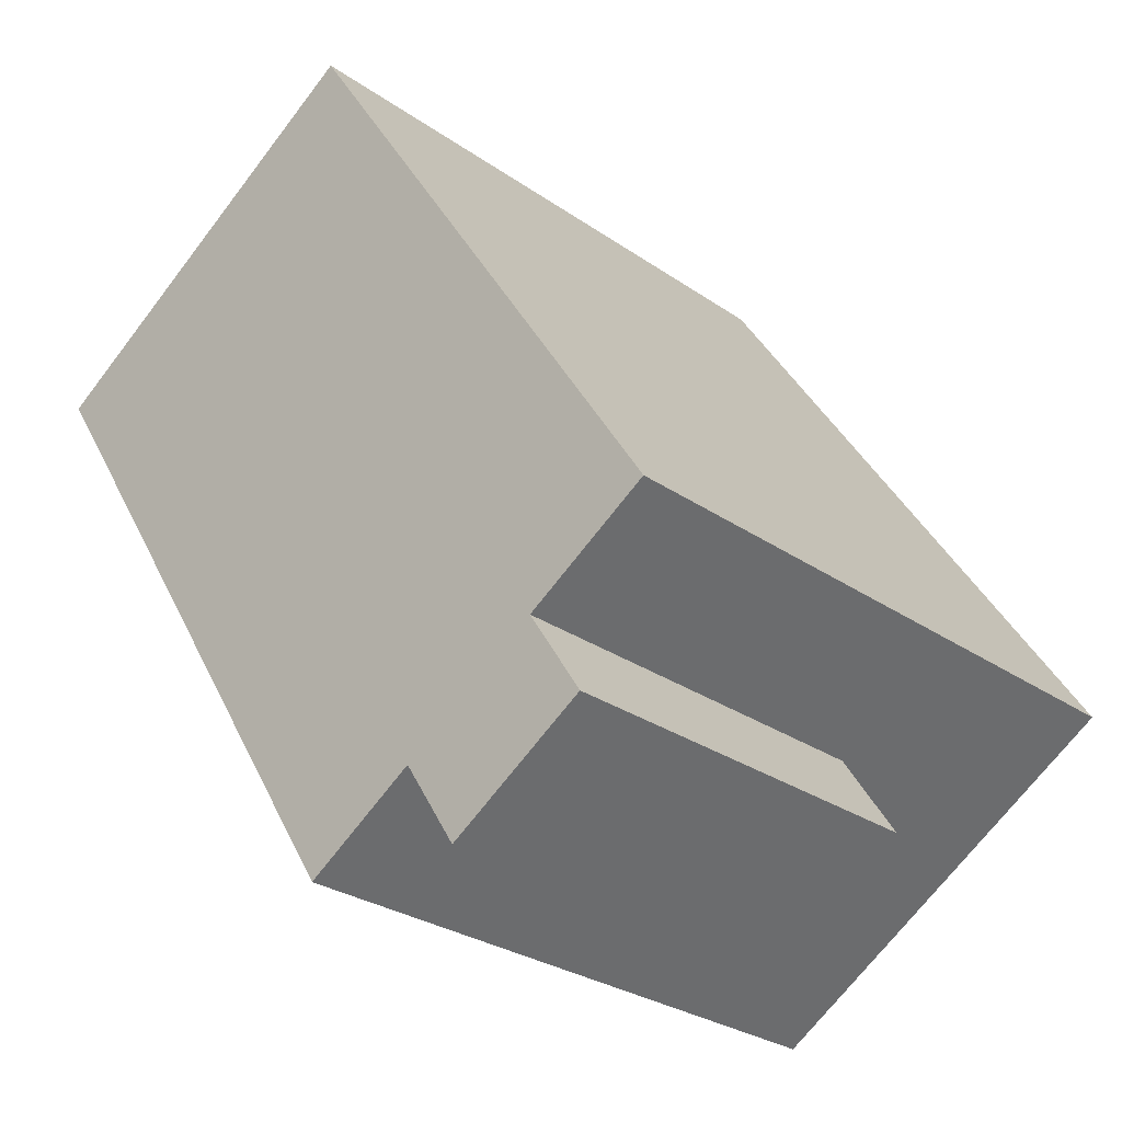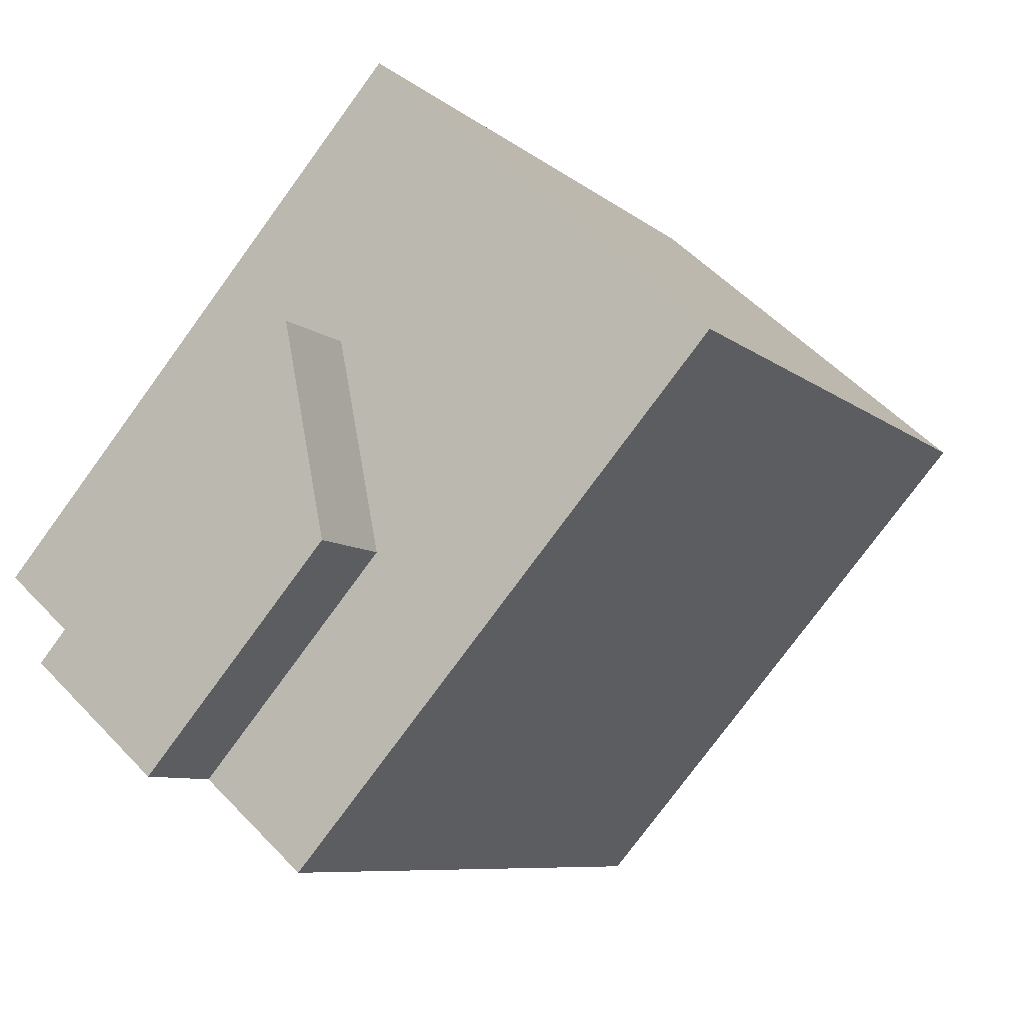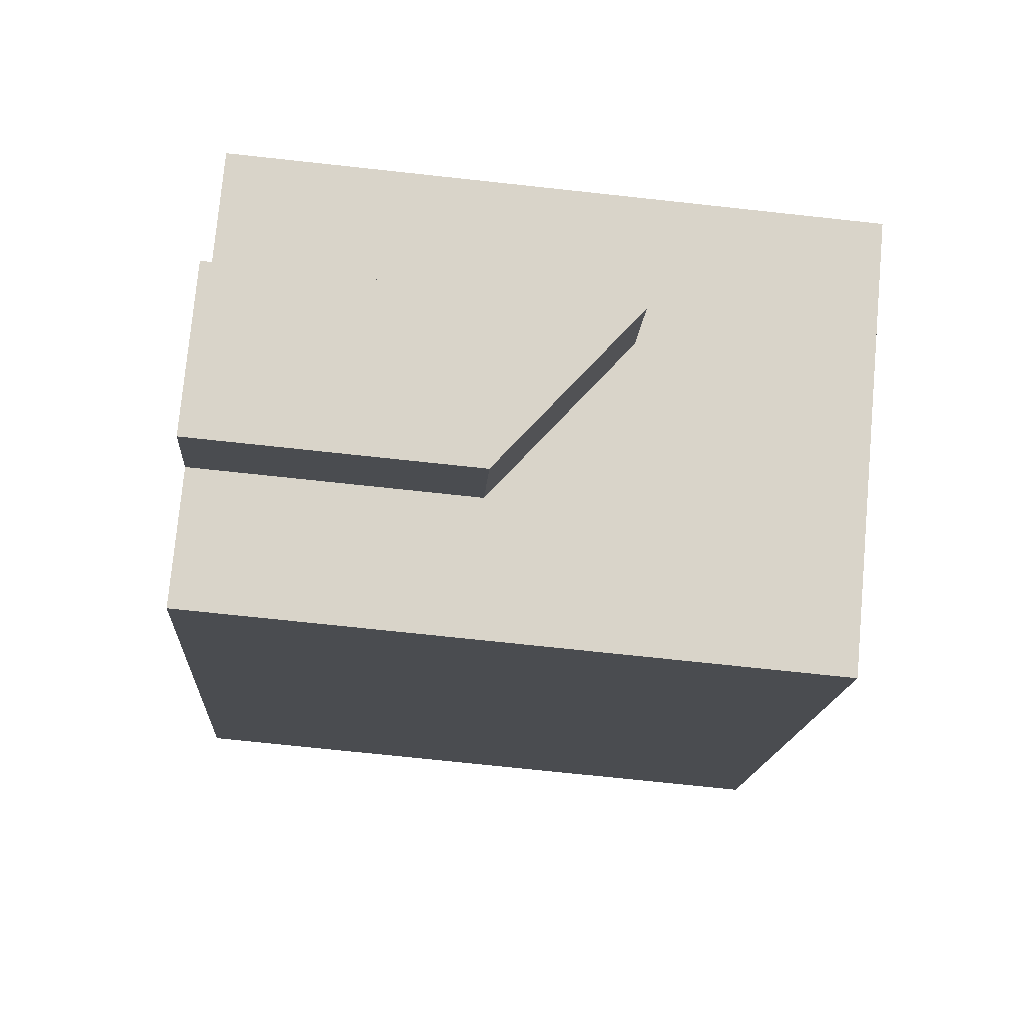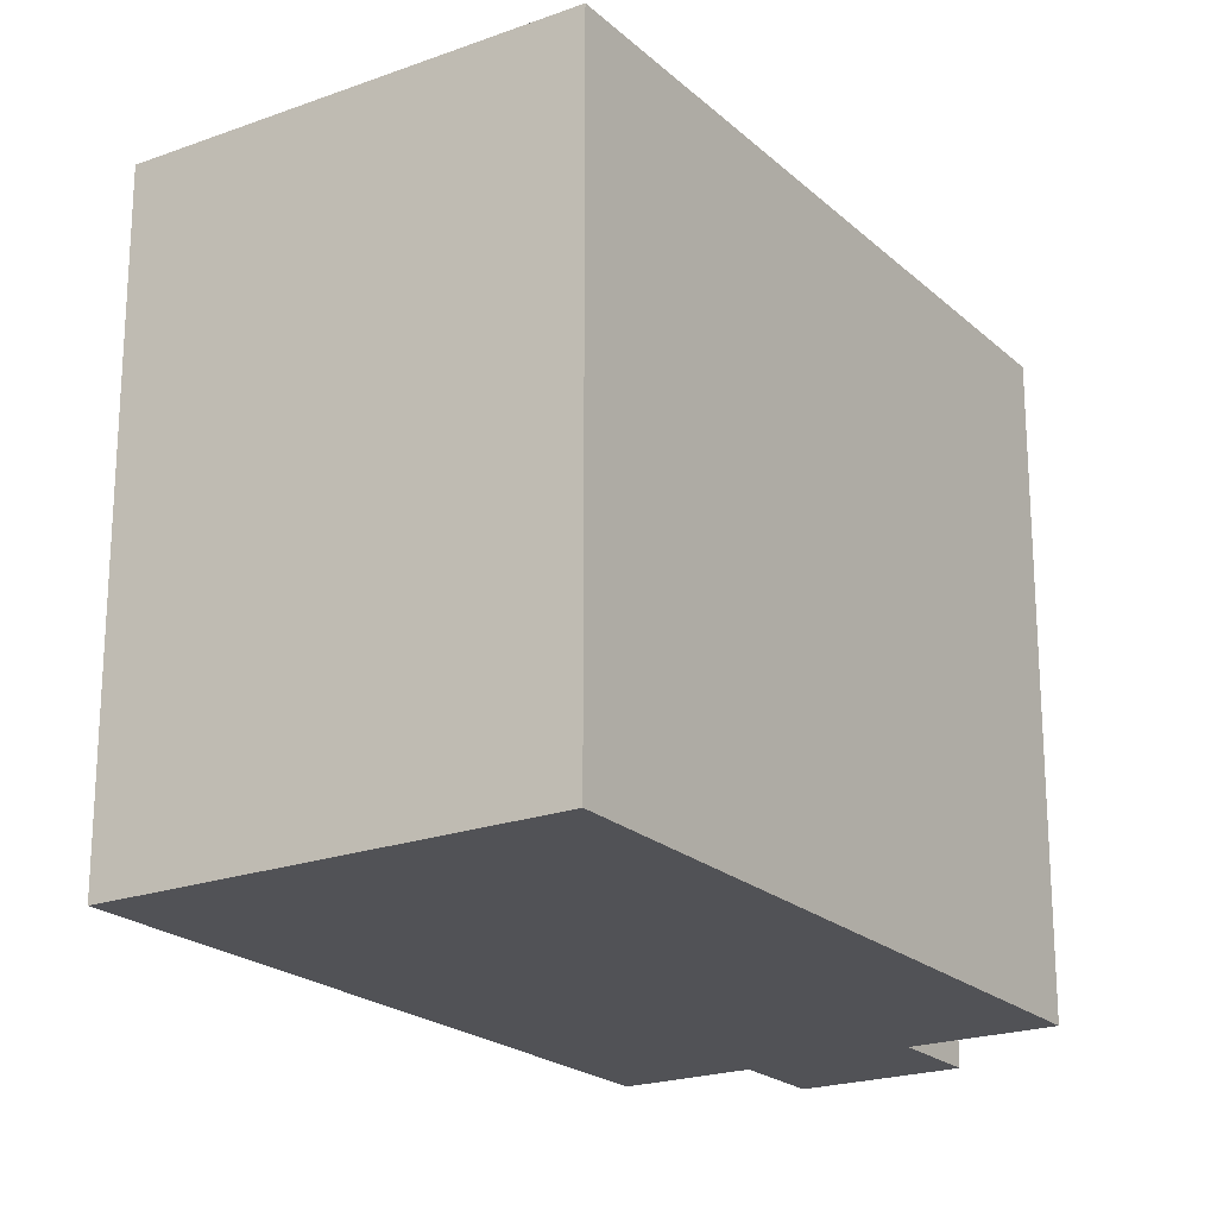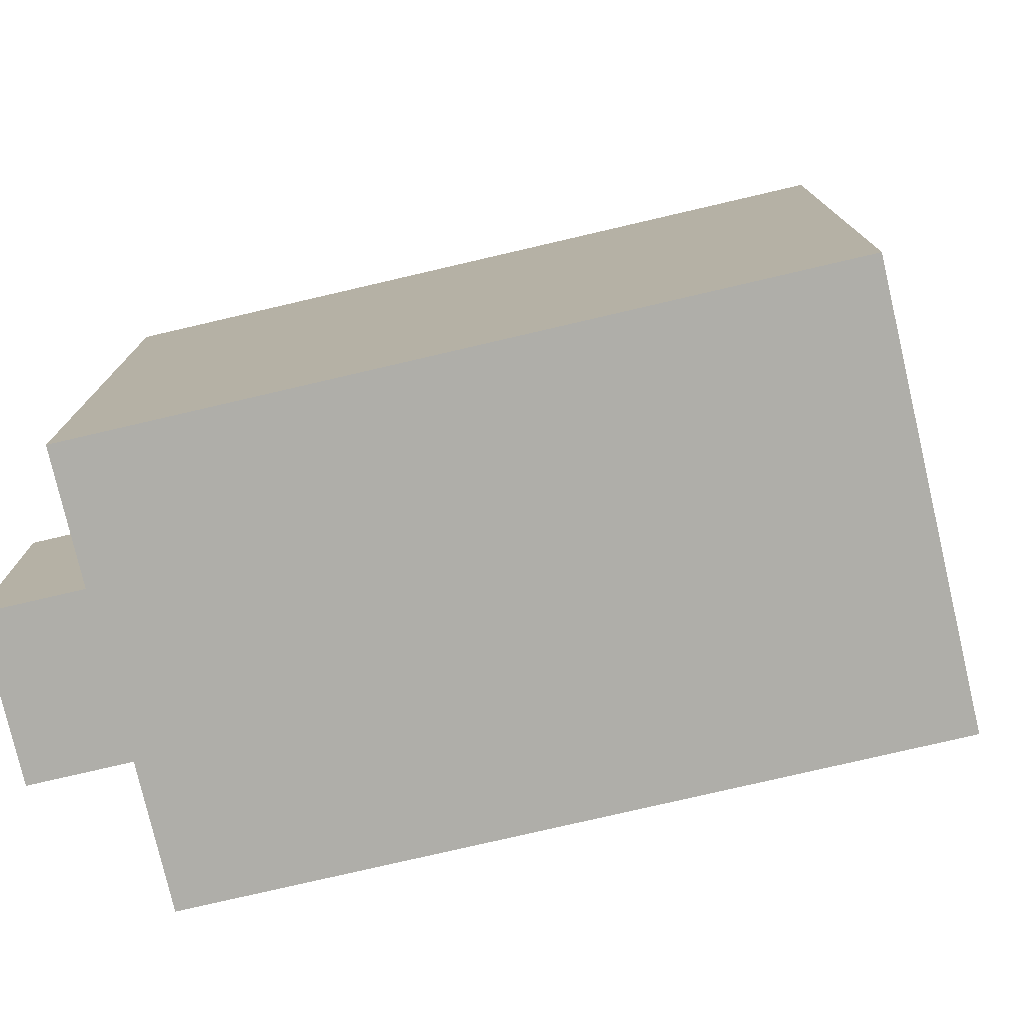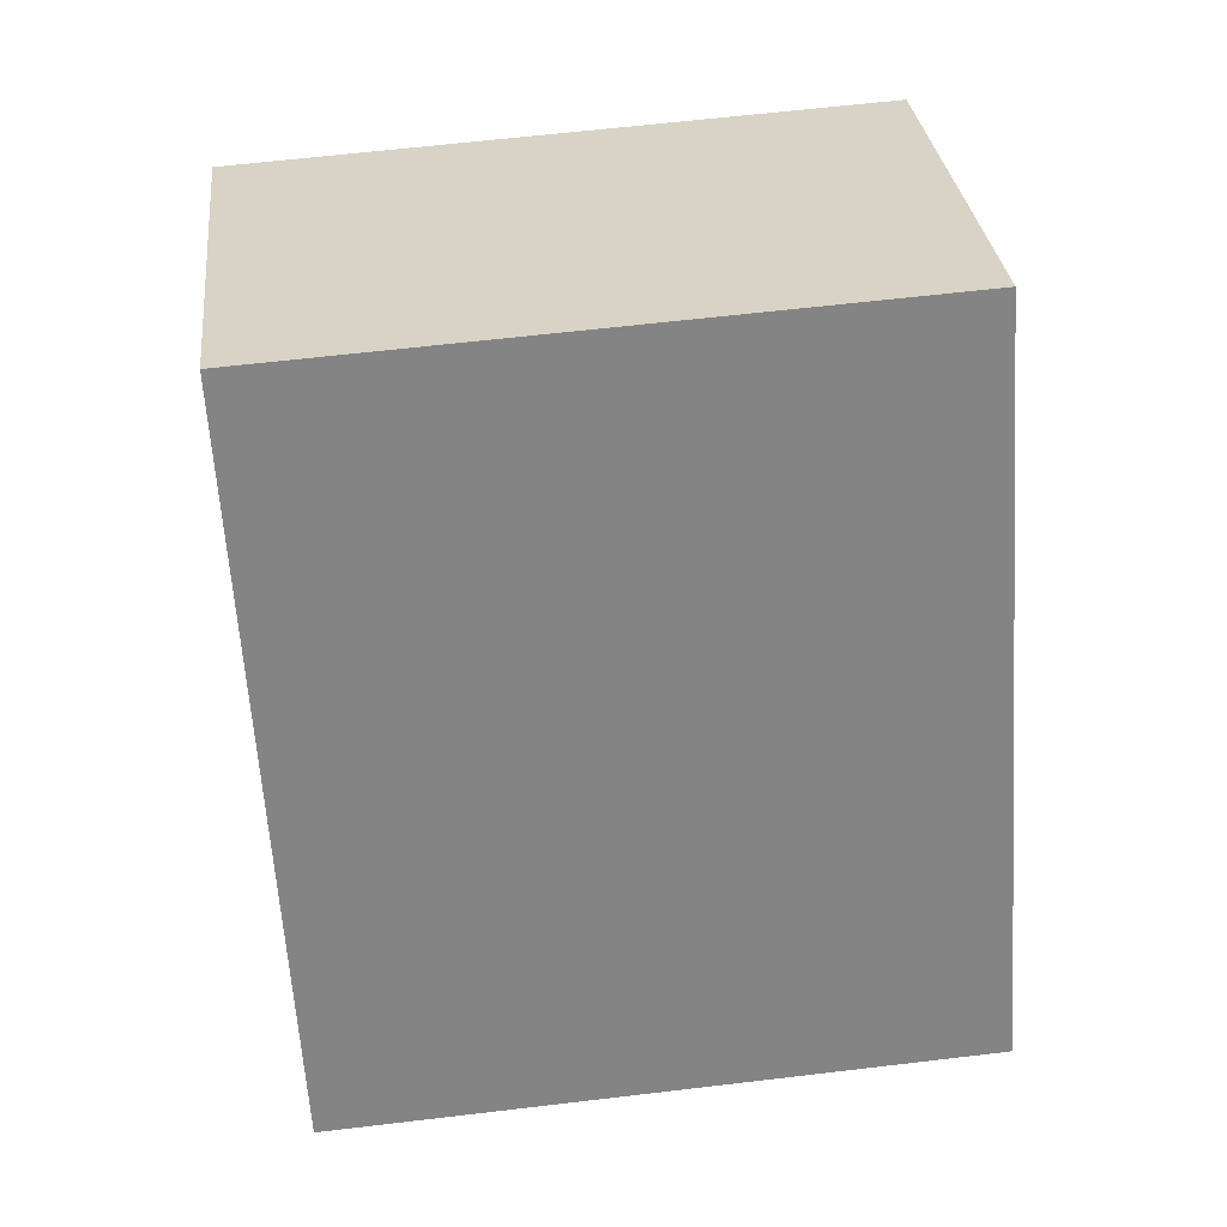
<metadata>
{"format":"obj","ext":"obj","renderer":"f3d","projection":"perspective","resolution":1024,"background":"white","views":[{"elev":-27.9,"azim":43.5,"up":"+Z"},{"elev":-77.1,"azim":143.8,"up":"+Z"},{"elev":-71.8,"azim":83.8,"up":"+Z"},{"elev":-21.3,"azim":0.3,"up":"+Y"},{"elev":-77.5,"azim":-109.7,"up":"+Y"},{"elev":62.0,"azim":83.1,"up":"+Z"}]}
</metadata>
<code>
v -0.3633 5.525 7.665
v 4.488 5.525 -4.551
v 2.095 5.525 -6.094
v -6.829 5.525 3.496
v -0.3633 5.525 7.665
v 6.624 5.525 -3.174
v 4.488 5.525 -4.551
v -6.829 5.525 3.496
v 2.095 5.525 -6.094
v 0.1577 5.525 -7.343
v 2.095 -0.6229 -6.094
v 4.488 1.579 -4.551
v 3.036 -0.6229 -7.553
v 3.036 -0.6229 -7.553
v 4.488 1.579 -4.551
v 5.429 1.579 -6.011
v -6.829 -5.395 3.496
v -0.3633 -5.395 7.665
v -0.3633 5.525 7.665
v -6.829 5.525 3.496
v 3.13 -5.395 2.245
v 6.624 -5.395 -3.174
v 6.624 5.525 -3.174
v -0.3633 5.525 7.665
v -0.3633 -5.395 7.665
v 3.13 -5.395 2.245
v -0.3633 5.525 7.665
v 3.13 -5.395 2.245
v 6.624 5.525 -3.174
v 4.488 5.525 -4.551
v 6.624 5.525 -3.174
v 4.488 1.579 -4.551
v 4.488 1.579 -4.551
v 6.624 -5.395 -3.174
v 4.488 -5.395 -4.551
v 4.488 1.579 -4.551
v 6.624 5.525 -3.174
v 6.624 -5.395 -3.174
v 2.095 5.525 -6.094
v 4.488 5.525 -4.551
v 4.488 1.579 -4.551
v 2.095 -0.6229 -6.094
v 0.1577 5.525 -7.343
v 2.095 5.525 -6.094
v 2.095 -0.6229 -6.094
v 0.1577 -5.395 -7.343
v 0.1577 -5.395 -7.343
v 2.095 -0.6229 -6.094
v 2.095 -5.395 -6.094
v -6.829 5.525 3.496
v -3.336 -5.395 -1.924
v -6.829 -5.395 3.496
v -3.336 -5.395 -1.924
v 0.1577 5.525 -7.343
v 0.1577 -5.395 -7.343
v -6.829 5.525 3.496
v 0.1577 5.525 -7.343
v -3.336 -5.395 -1.924
v 4.488 -5.395 -4.551
v 5.429 -5.395 -6.011
v 5.429 1.579 -6.011
v 4.488 1.579 -4.551
v 3.036 -0.6229 -7.553
v 4.232 -5.395 -6.782
v 3.036 -5.395 -7.553
v 4.232 -5.395 -6.782
v 5.429 1.579 -6.011
v 5.429 -5.395 -6.011
v 3.036 -0.6229 -7.553
v 5.429 1.579 -6.011
v 4.232 -5.395 -6.782
v 2.095 -0.6229 -6.094
v 2.565 -5.395 -6.824
v 2.095 -5.395 -6.094
v 2.565 -5.395 -6.824
v 3.036 -0.6229 -7.553
v 3.036 -5.395 -7.553
v 2.095 -0.6229 -6.094
v 3.036 -0.6229 -7.553
v 2.565 -5.395 -6.824
v 2.095 -5.395 -6.094
v 2.565 -5.395 -6.824
v 3.036 -5.395 -7.553
v 4.232 -5.395 -6.782
v 5.429 -5.395 -6.011
v 4.488 -5.395 -4.551
v 6.624 -5.395 -3.174
v 3.13 -5.395 2.245
v -0.3633 -5.395 7.665
v -6.829 -5.395 3.496
v -3.336 -5.395 -1.924
v 0.1577 -5.395 -7.343
g CDNNDG02_0010760
f 4 1 2
f 2 3 4
f 5 6 7
f 8 9 10
f 11 12 13
f 14 15 16
f 17 19 20
f 19 17 18
f 21 22 23
f 24 25 26
f 27 28 29
f 30 31 32
f 33 34 35
f 36 37 38
f 42 39 41
f 41 39 40
f 45 43 44
f 43 45 46
f 47 48 49
f 50 51 52
f 53 54 55
f 56 57 58
f 60 61 59
f 59 61 62
f 63 64 65
f 66 67 68
f 69 70 71
f 72 73 74
f 75 76 77
f 78 79 80
f 81 91 92
f 88 90 91
f 88 89 90
f 81 82 84
f 86 88 91
f 82 83 84
f 81 86 91
f 81 84 86
f 84 85 86
f 87 88 86

</code>
